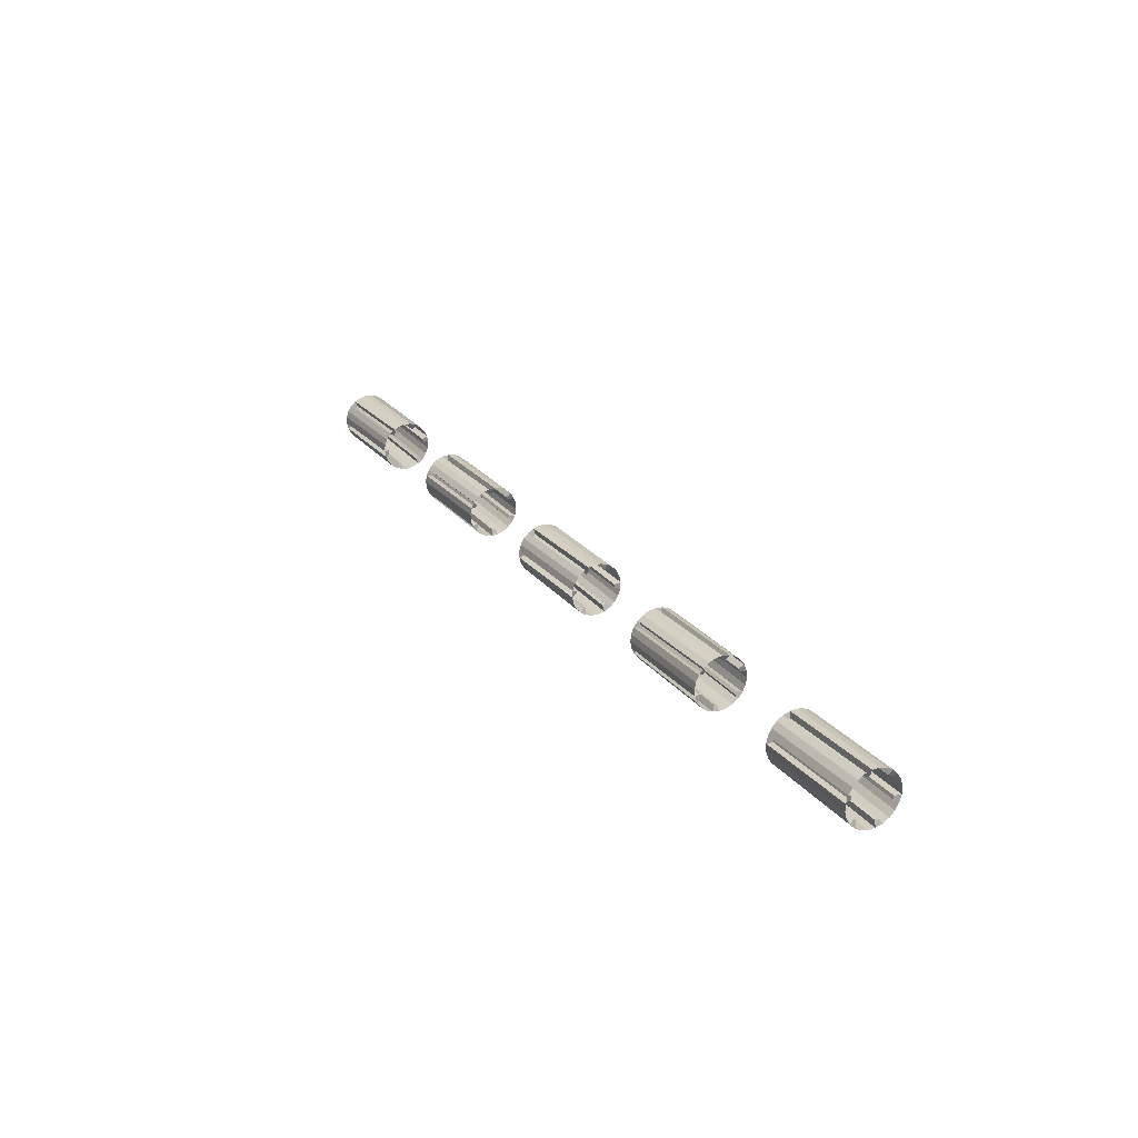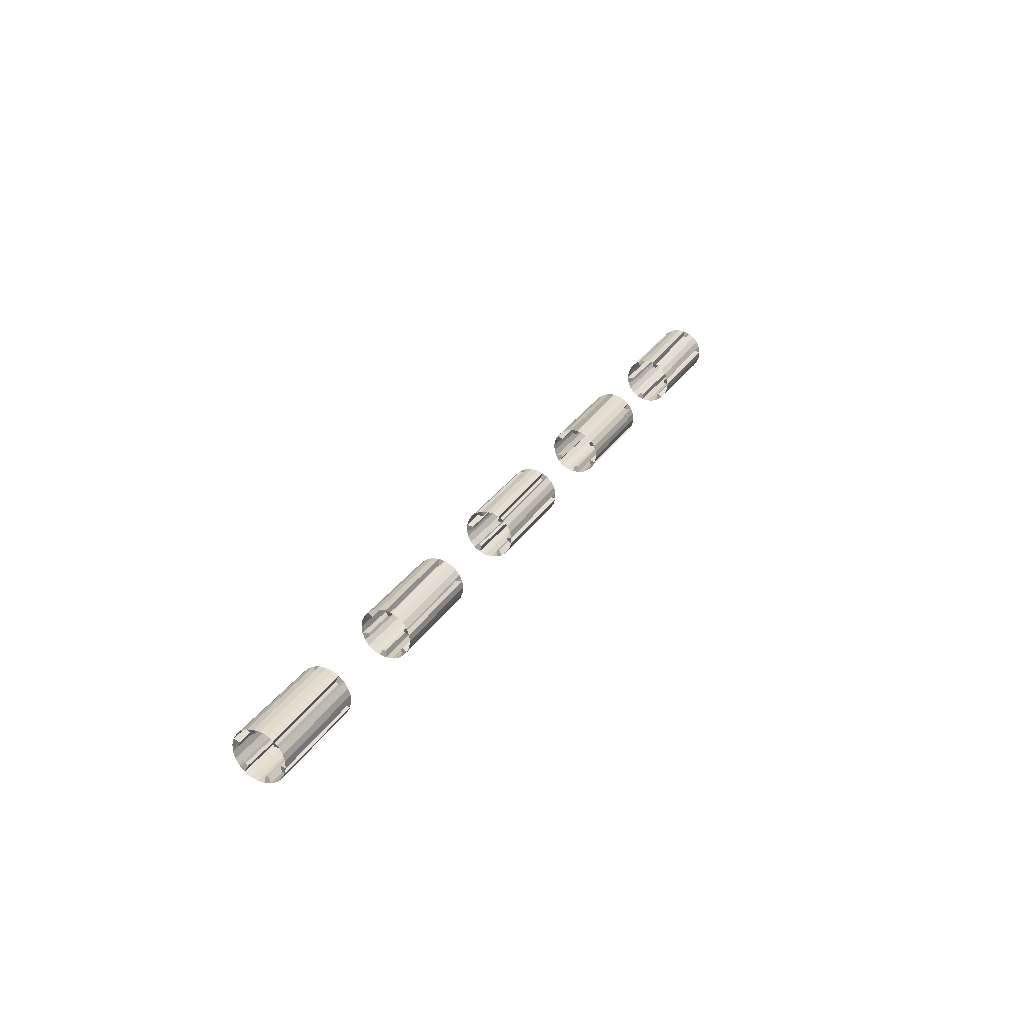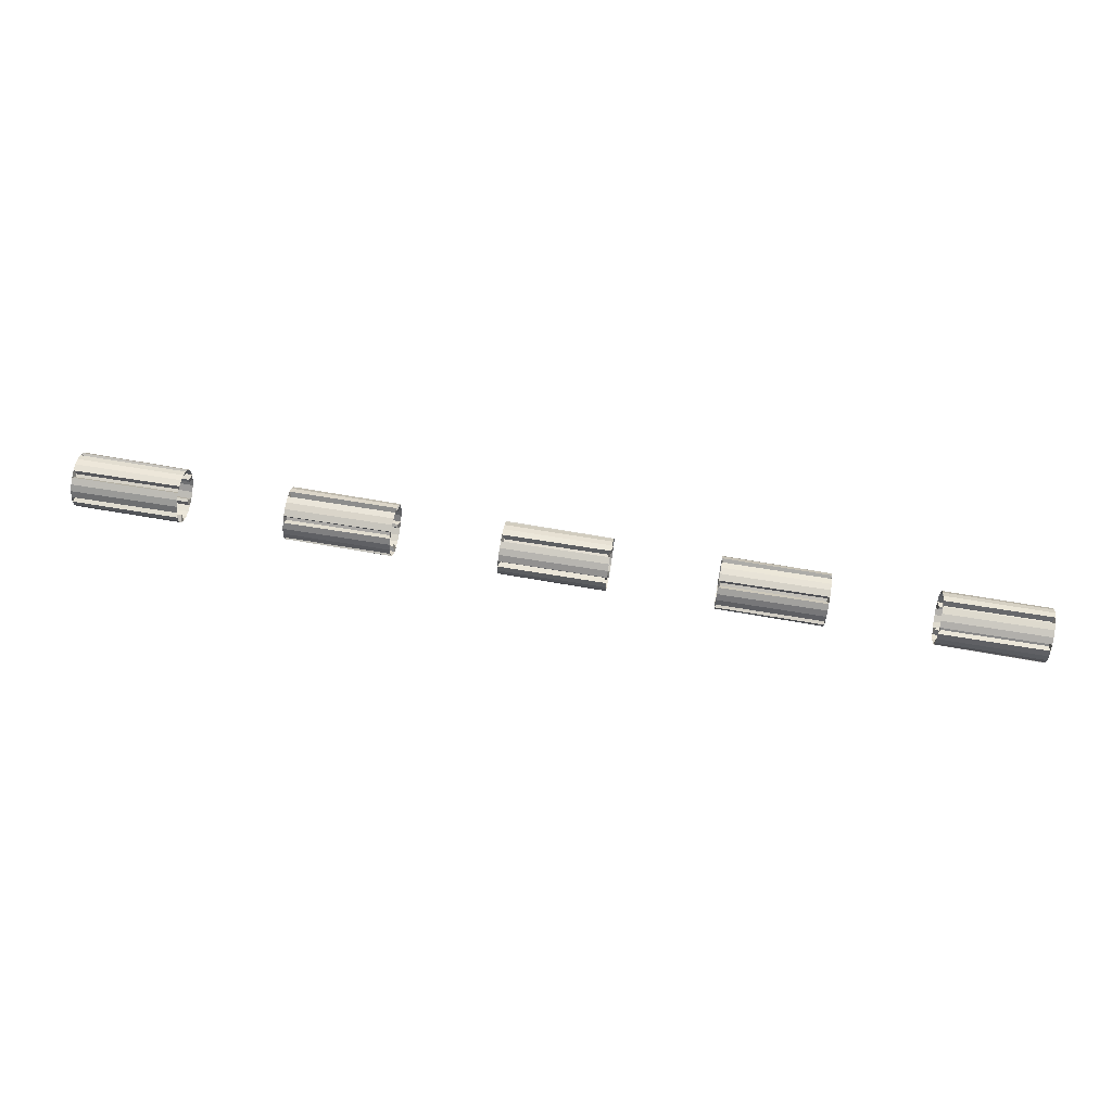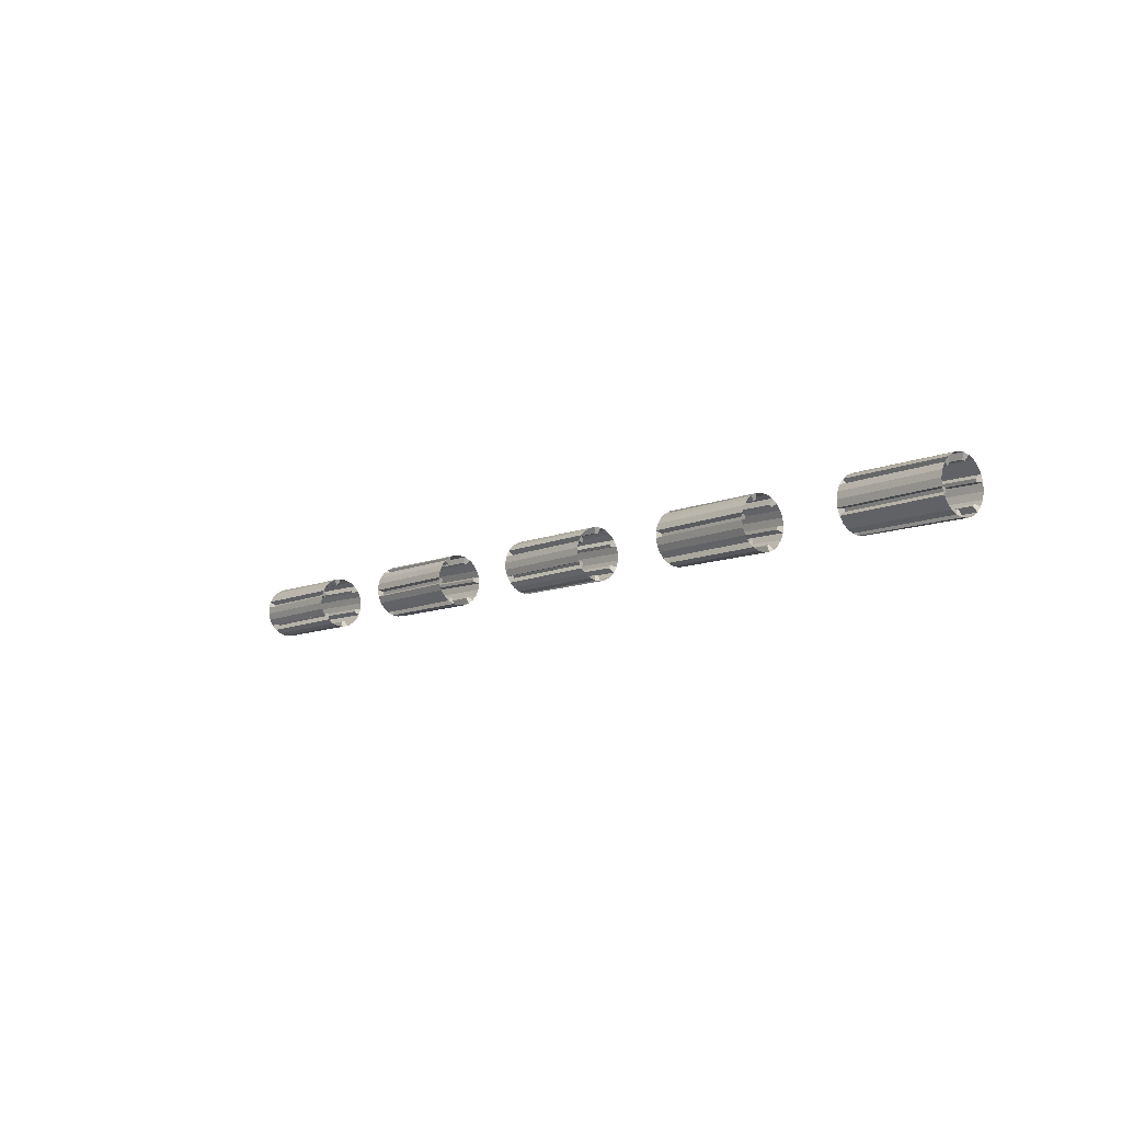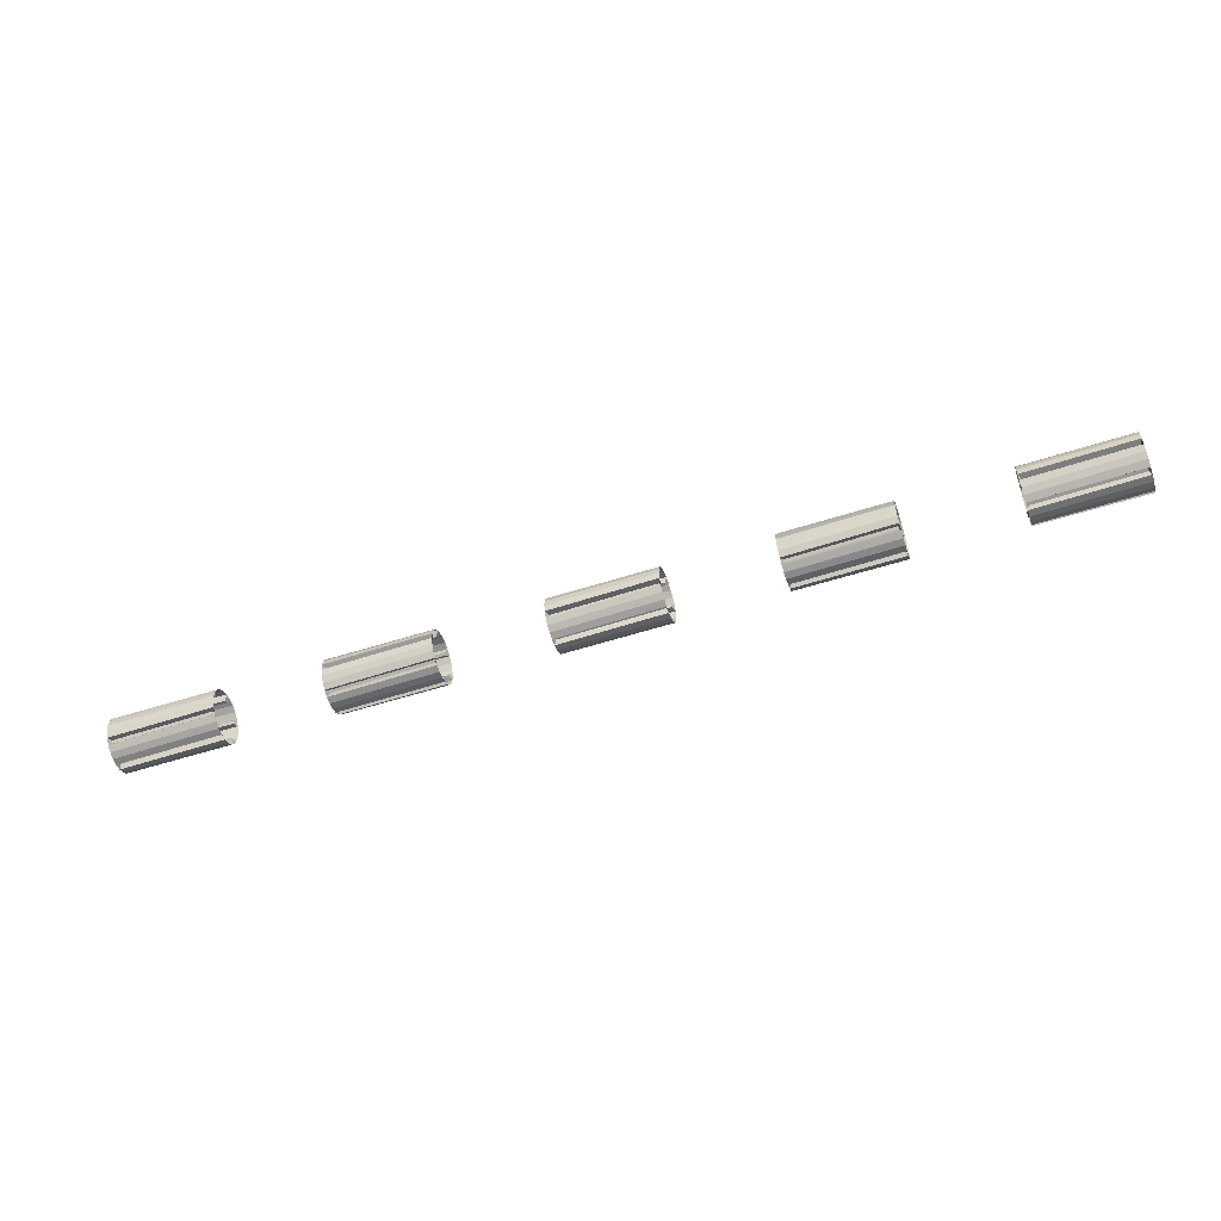
<metadata>
{"format":"obj","ext":"obj","renderer":"f3d","projection":"perspective","resolution":1024,"background":"white","views":[{"elev":24.5,"azim":61.2,"up":"+Y"},{"elev":28.8,"azim":116.5,"up":"+Y"},{"elev":66.4,"azim":-170.0,"up":"+Z"},{"elev":-9.5,"azim":-130.9,"up":"+Z"},{"elev":-56.2,"azim":18.4,"up":"+Z"}]}
</metadata>
<code>
o C2_Cylinder.046
v 10 0.3835 -0.4645
v 10 0.2696 -0.3994
v 10 0.1767 -0.3064
v 10 0.1104 -0.1927
v 10 0.07752 -0.06549
v 10 0.07697 0.06568
v 10 0.111 0.1926
v 10 0.1763 0.3069
v 10 0.2701 0.399
v 10 0.3834 0.465
v 10 0.5103 0.499
v 10 0.6419 0.4996
v 10 0.7686 0.4645
v 10 0.8824 0.3994
v 10 0.9754 0.3064
v 10 1.042 0.1927
v 10 1.075 0.06549
v 10 1.075 -0.06568
v 10 1.041 -0.1926
v 10 0.9758 -0.3069
v 10 0.882 -0.399
v 10 0.7687 -0.465
v 10 0.5101 -0.4996
v 10 0.6418 -0.499
v 8.037 0.9552 0.09438
v 8 0.2932 -0.4091
v 8.037 0.4682 -0.3756
v 8.037 0.3047 0.2812
v 8 0.7889 -0.4495
v 8 0.8589 0.4091
v 8.037 0.8474 -0.2812
v 8 0.08035 0.04041
v 8.037 0.6839 0.3756
v 8.037 0.1968 -0.09438
v 8 1.072 -0.04041
v 8 0.3632 0.4495
v 9.964 0.1864 -0.07159
v 9.964 0.2009 -0.1286
v 9.964 0.3192 0.3017
v 9.964 0.2771 0.2606
v 9.964 0.7089 0.3733
v 9.964 0.6522 0.3892
v 9.964 0.9657 0.07159
v 9.964 0.9512 0.1286
v 9.964 0.8329 -0.3017
v 9.964 0.8749 -0.2606
v 8 1.066 0.0895
v 9.964 0.4998 -0.3892
v 9.964 0.4432 -0.3733
v 8 0.2536 0.3794
v 8 1.025 0.2127
v 8.037 0.937 0.1487
v 8 0.4086 -0.4689
v 8 0.1673 0.2824
v 8.037 0.2668 0.2382
v 8 0.9551 0.3219
v 8 0.5358 -0.4951
v 8.037 0.5243 -0.3869
v 8 0.6653 -0.4892
v 8 0.1077 0.1673
v 8 0.8984 -0.3794
v 8 0.7434 0.4689
v 8 0.9847 -0.2824
v 8.037 0.8853 -0.2382
v 8 0.08625 -0.08949
v 8 0.6162 0.4951
v 8.037 0.6277 0.3869
v 8 1.044 -0.1673
v 8 0.1271 -0.2127
v 8.037 0.2151 -0.1487
v 8 0.4868 0.4892
v 8 0.197 -0.3219
v 6 1.055 0.1136
v 4 0.994 0.254
v 4.037 0.3752 -0.3251
v 5.964 0.3527 -0.3147
v 6 0.4348 -0.4719
v 6 0.238 0.3583
v 4 0.147 0.235
v 5.964 0.8423 0.2787
v 4.036 0.8218 0.2931
v 4 0.587 -0.489
v 4.036 0.707 -0.3595
v 5.964 0.7369 -0.3507
v 5.964 0.2015 0.09121
v 4.036 0.1993 0.06632
v 5.964 0.7993 0.3147
v 6 0.9141 -0.3582
v 5.964 0.1919 0.03603
v 6 0.7173 0.4719
v 4 1.005 -0.235
v 6 0.09675 -0.1136
v 4 0.565 0.489
v 5.964 0.9505 -0.09121
v 4.036 0.9528 -0.06632
v 4 0.158 -0.254
v 5.964 0.4678 0.3699
v 4.036 0.4451 0.3595
v 5.964 0.9602 -0.03602
v 5.964 0.3098 -0.2787
v 4.036 0.3302 -0.2931
v 5.964 0.4151 0.3507
v 4 1.046 0.1372
v 6 1.01 0.2338
v 6 0.3171 -0.4197
v 4 0.3414 -0.4286
v 4 0.4601 -0.4752
v 4 0.2225 0.338
v 6 0.1568 0.2585
v 4 0.9144 0.3541
v 6 0.934 0.3375
v 6 0.5617 -0.4924
v 4 0.7135 -0.47
v 6 0.6894 -0.4788
v 5.964 0.6843 -0.3699
v 6 0.81 -0.4341
v 4 0.8299 -0.4174
v 4.037 0.7571 -0.3365
v 4 0.1002 0.116
v 6 0.1047 0.1412
v 6 0.835 0.4197
v 4 0.8106 0.4286
v 4.037 0.7769 0.3251
v 4 0.9296 -0.338
v 6 0.08309 0.01443
v 4 0.08758 -0.01114
v 4.037 0.194 0.01141
v 4 0.692 0.4752
v 6 0.9953 -0.2585
v 4 0.1065 -0.1372
v 6 0.5903 0.4924
v 4 1.052 -0.116
v 6 1.047 -0.1412
v 6 0.1425 -0.2338
v 4 0.4386 0.47
v 6 0.4627 0.4788
v 6 1.069 -0.01443
v 4 1.064 0.01114
v 4.037 0.958 -0.0114
v 4 0.2377 -0.3541
v 6 0.2181 -0.3375
v 6 0.3421 0.4341
v 4 0.3222 0.4174
v 4.037 0.3949 0.3365
v 0.03624 0.917 0.1673
v 1.964 0.9034 0.1937
v 0 0.3889 -0.4489
v 1.964 0.5256 -0.3767
v 0.03624 0.5504 -0.3789
v 0.03624 0.2607 0.2116
v 1.964 0.2445 0.1867
v 2 0.8932 0.3697
v 1.964 0.5801 -0.3804
v 2 0.7376 -0.4595
v 0 0.8712 -0.3866
v 2 0.0973 0.08985
v 0 0.7632 0.4489
v 1.964 0.877 -0.232
v 0.03624 0.8914 -0.2116
v 0 0.09365 -0.06238
v 1.964 0.6264 0.3767
v 0.03624 0.6016 0.3789
v 1.964 0.9075 -0.1867
v 1.964 0.2246 -0.1447
v 0.03624 0.2351 -0.1673
v 1.964 0.5719 0.3804
v 2 1.055 -0.08985
v 1.964 0.2486 -0.1937
v 2 0.4145 0.4595
v 0 1.058 0.06238
v 2 0.2589 -0.3697
v 0 0.2808 0.3866
v 7.1e-05 1.026 0.1855
v 2 1.035 0.1612
v 1.964 0.9274 0.1447
v 2 0.9786 0.2752
v -7e-05 0.962 0.295
v 0.03638 0.8892 0.2141
v 2 0.3653 -0.4392
v 7.1e-05 0.5115 -0.4827
v 2 0.4861 -0.4781
v 7.1e-05 0.1903 0.2972
v 2 0.2069 0.3169
v 1.964 0.275 0.232
v 2 0.1364 0.2111
v -7e-05 0.1276 0.1868
v 0.03638 0.234 0.1642
v 0 0.873 0.3852
v 2 0.6131 -0.4863
v -7e-05 0.6385 -0.4818
v 0.03638 0.6048 -0.3783
v 0 0.7611 -0.4498
v 2 0.851 -0.402
v 0 0.09394 0.0646
v 2 0.7867 0.4392
v 7.1e-05 0.9618 -0.2972
v 2 0.9451 -0.3169
v 2 0.09036 -0.03712
v 7.1e-05 0.6406 0.4827
v 2 0.6659 0.4781
v 2 1.016 -0.2111
v -7e-05 1.024 -0.1868
v 0.03638 0.918 -0.1642
v 7.1e-05 0.1257 -0.1855
v 2 0.117 -0.1612
v 2 0.539 0.4863
v -7e-05 0.5136 0.4818
v 0.03638 0.5472 0.3783
v 0 1.058 -0.0646
v 2 0.1734 -0.2752
v -7e-05 0.19 -0.295
v 0.03638 0.2628 -0.2141
v 0 0.3909 0.4498
v 2 1.062 0.03712
v 0 0.279 -0.3852
v 2 0.301 0.402
v -2 1.016 0.2095
v -4 0.9311 0.3364
v -3.964 0.4482 -0.36
v -2.036 0.4256 -0.3495
v -2 0.5376 -0.4856
v -2 0.1748 0.2761
v -4 0.1071 0.1393
v -2.036 0.7747 0.324
v -3.964 0.7545 0.3383
v -4 0.6898 -0.4757
v -3.964 0.7797 -0.3237
v -2.036 0.8035 -0.305
v -2.036 0.1961 0.01009
v -3.964 0.1938 -0.01458
v -2.036 0.7264 0.3495
v -2 0.9773 -0.2761
v -2.036 0.1981 -0.04449
v -2 0.6145 0.4856
v -4 1.045 -0.1393
v -2 0.1363 -0.2095
v -4 0.4622 0.4757
v -2.036 0.956 -0.01009
v -3.964 0.9582 0.01458
v -4 0.2209 -0.3364
v -2.036 0.3948 0.3341
v -3.964 0.3723 0.3237
v -2.036 0.9539 0.04449
v -2.036 0.3773 -0.324
v -3.964 0.3976 -0.3383
v -2.036 0.3486 0.305
v -4 1.006 0.233
v -2 0.9466 0.3161
v -2 0.4129 -0.4596
v -4 0.437 -0.4684
v -4 0.5628 -0.489
v -4 0.1592 0.2559
v -2 0.117 0.1628
v -4 0.8322 0.4174
v -2 0.8519 0.4007
v -2 0.6645 -0.479
v -4 0.8095 -0.4305
v -2 0.7851 -0.4393
v -2.036 0.7573 -0.3341
v -2 0.8924 -0.3711
v -4 0.9122 -0.3546
v -3.964 0.8239 -0.2907
v -4 0.08647 0.0131
v -2 0.09105 0.03859
v -2 0.7392 0.4596
v -4 0.715 0.4684
v -3.964 0.7038 0.36
v -4 0.9929 -0.2559
v -2 0.09645 -0.08848
v -4 0.1009 -0.1138
v -3.964 0.2003 -0.06933
v -4 0.5893 0.489
v -2 1.035 -0.1628
v -4 0.146 -0.233
v -2 0.4875 0.479
v -4 1.066 -0.0131
v -2 1.061 -0.03859
v -2 0.2055 -0.3161
v -4 0.3426 0.4305
v -2 0.367 0.4393
v -2 1.056 0.08848
v -4 1.051 0.1138
v -3.964 0.9517 0.06933
v -4 0.3199 -0.4174
v -2 0.3001 -0.4007
v -2 0.2596 0.3711
v -4 0.2399 0.3546
v -3.964 0.3281 0.2907
v -7.964 0.8836 0.2407
v -6.036 0.8592 0.2623
v -7.964 0.8448 0.2828
v -8 0.4845 -0.4888
v -6.037 0.6061 -0.3844
v -7.964 0.6307 -0.3867
v -7.964 0.2138 0.146
v -6.036 0.2073 0.1141
v -7.964 0.1967 0.09138
v -6 0.8111 0.4329
v -6.036 0.6616 -0.3764
v -7.964 0.6865 -0.3742
v -6 0.8334 -0.42
v -8 0.9536 -0.3236
v -6 0.08363 -0.0129
v -8 0.6675 0.4888
v -6.037 0.924 -0.1662
v -7.964 0.9383 -0.146
v -8 0.1069 -0.1652
v -6.037 0.5459 0.3844
v -7.964 0.5214 0.3867
v -6.036 0.9448 -0.1141
v -7.964 0.9554 -0.09138
v -6.037 0.2581 -0.2183
v -7.964 0.2684 -0.2407
v -6.036 0.4904 0.3764
v -7.964 0.4655 0.3742
v -6 1.068 0.0129
v -6.036 0.2928 -0.2623
v -7.964 0.3072 -0.2828
v -6 0.3187 0.42
v -8 1.045 0.1652
v -6 0.341 -0.4329
v -8 0.1984 0.3236
v -8 0.8992 0.3773
v -8 0.7909 0.4485
v -8 0.08772 0.09122
v -8 0.08017 -0.03815
v -8 0.7412 -0.4685
v -8 1.072 0.03815
v -8 1.064 -0.09122
v -8 0.4109 0.4685
v -8 0.2951 0.4103
v -8 0.2529 -0.3773
v -8 0.3611 -0.4485
v -8 0.9868 0.2814
v -6 0.9956 0.2569
v -6.037 0.8939 0.2183
v -6 0.9156 0.3576
v -6 0.461 -0.479
v -8 0.6144 -0.4964
v -6 0.5887 -0.4918
v -8 0.127 0.215
v -6 0.1437 0.2349
v -6.037 0.2281 0.1662
v -6 0.09654 0.1153
v -6 0.716 -0.4729
v -8 0.857 -0.4103
v -6 0.9333 -0.3391
v -6 0.691 0.479
v -8 1.025 -0.215
v -6 1.008 -0.2349
v -6 0.1037 -0.1399
v -8 0.5377 0.4964
v -6 0.5633 0.4918
v -6 1.056 -0.1153
v -8 0.1653 -0.2814
v -6 0.1564 -0.2569
v -6 0.4361 0.4729
v -6 0.2365 -0.3576
v -6 1.048 0.1399
v -6 0.2187 0.3391
f 52 25 43 44
f 53 26 2 1
f 55 28 39 40
f 56 51 16 15
f 58 27 49 48
f 29 59 24 22
f 60 54 8 7
f 30 56 15 14
f 61 29 22 21
f 59 57 23 24
f 32 60 7 6
f 62 30 14 13
f 64 31 45 46
f 65 32 6 5
f 67 33 41 42
f 68 63 20 19
f 70 34 37 38
f 71 66 12 11
f 35 68 19 18
f 72 69 4 3
f 36 71 11 10
f 47 35 18 17
f 26 72 3 2
f 50 36 10 9
f 38 37 5 4
f 40 39 9 8
f 42 41 13 12
f 44 43 17 16
f 46 45 21 20
f 48 49 1 23
f 43 25 47 17
f 39 28 50 9
f 52 44 16 51
f 49 27 53 1
f 55 40 8 54
f 58 48 23 57
f 45 31 61 21
f 41 33 62 13
f 64 46 20 63
f 37 34 65 5
f 67 42 12 66
f 70 38 4 69
f 34 70 69 65
f 33 67 66 62
f 31 64 63 61
f 27 58 57 53
f 28 55 54 50
f 25 52 51 47
f 108 143 142 78
f 75 101 100 76
f 103 138 137 73
f 144 98 97 102
f 140 96 134 141
f 139 95 94 99
f 135 93 131 136
f 96 130 92 134
f 132 91 129 133
f 93 128 90 131
f 130 126 125 92
f 91 124 88 129
f 128 122 121 90
f 127 86 85 89
f 113 82 112 114
f 124 117 116 88
f 123 81 80 87
f 119 79 109 120
f 118 83 115 84
f 82 107 77 112
f 110 74 104 111
f 79 108 78 109
f 107 106 105 77
f 74 103 73 104
f 75 76 105 106
f 80 81 110 111
f 115 83 113 114
f 118 84 116 117
f 85 86 119 120
f 123 87 121 122
f 127 89 125 126
f 94 95 132 133
f 97 98 135 136
f 139 99 137 138
f 100 101 140 141
f 144 102 142 143
f 101 75 106 140
f 76 100 141 105
f 98 144 143 135
f 102 97 136 142
f 95 139 138 132
f 99 94 133 137
f 86 127 126 119
f 89 85 120 125
f 81 123 122 110
f 87 80 111 121
f 83 118 117 113
f 84 115 114 116
f 182 172 216 183
f 147 215 171 179
f 173 170 214 174
f 172 213 169 216
f 215 211 210 171
f 170 209 167 214
f 213 207 206 169
f 212 165 164 168
f 209 202 201 167
f 208 162 161 166
f 204 160 198 205
f 203 159 158 163
f 199 157 195 200
f 160 194 156 198
f 192 190 189 154
f 196 155 193 197
f 157 188 152 195
f 194 186 185 156
f 155 192 154 193
f 191 149 148 153
f 188 177 176 152
f 187 150 184 151
f 180 147 179 181
f 178 145 175 146
f 175 145 173 174
f 178 146 176 177
f 148 149 180 181
f 184 150 182 183
f 187 151 185 186
f 191 153 189 190
f 158 159 196 197
f 161 162 199 200
f 203 163 201 202
f 164 165 204 205
f 208 166 206 207
f 212 168 210 211
f 165 212 211 204
f 168 164 205 210
f 162 208 207 199
f 166 161 200 206
f 159 203 202 196
f 163 158 197 201
f 149 191 190 180
f 153 148 181 189
f 150 187 186 182
f 151 184 183 185
f 145 178 177 173
f 146 175 174 176
f 252 287 286 222
f 219 245 244 220
f 247 282 281 217
f 288 242 241 246
f 284 240 278 285
f 283 239 238 243
f 279 237 275 280
f 240 274 236 278
f 276 235 273 277
f 237 272 234 275
f 274 270 269 236
f 235 268 232 273
f 272 266 265 234
f 271 230 229 233
f 257 226 256 258
f 268 261 260 232
f 267 225 224 231
f 263 223 253 264
f 262 227 259 228
f 226 251 221 256
f 254 218 248 255
f 223 252 222 253
f 251 250 249 221
f 218 247 217 248
f 219 220 249 250
f 224 225 254 255
f 259 227 257 258
f 262 228 260 261
f 229 230 263 264
f 267 231 265 266
f 271 233 269 270
f 238 239 276 277
f 241 242 279 280
f 283 243 281 282
f 244 245 284 285
f 288 246 286 287
f 245 219 250 284
f 220 244 285 249
f 242 288 287 279
f 246 241 280 286
f 239 283 282 276
f 243 238 277 281
f 230 271 270 263
f 233 229 264 269
f 225 267 266 254
f 231 224 255 265
f 227 262 261 257
f 228 259 258 260
f 341 322 360 342
f 292 333 321 338
f 334 320 359 335
f 322 331 319 360
f 333 332 358 321
f 320 328 316 359
f 331 330 357 319
f 318 313 312 317
f 328 329 354 316
f 315 309 308 314
f 355 307 351 356
f 311 306 305 310
f 352 304 348 353
f 307 326 303 351
f 346 327 345 301
f 349 302 347 350
f 304 324 298 348
f 326 325 344 303
f 302 346 301 347
f 300 294 293 299
f 324 323 337 298
f 297 295 343 296
f 339 292 338 340
f 291 289 336 290
f 336 289 334 335
f 291 290 337 323
f 293 294 339 340
f 343 295 341 342
f 297 296 344 325
f 300 299 345 327
f 305 306 349 350
f 308 309 352 353
f 311 310 354 329
f 312 313 355 356
f 315 314 357 330
f 318 317 358 332
f 313 318 332 355
f 317 312 356 358
f 309 315 330 352
f 314 308 353 357
f 306 311 329 349
f 310 305 350 354
f 294 300 327 339
f 299 293 340 345
f 295 297 325 341
f 296 343 342 344
f 289 291 323 334
f 290 336 335 337

</code>
